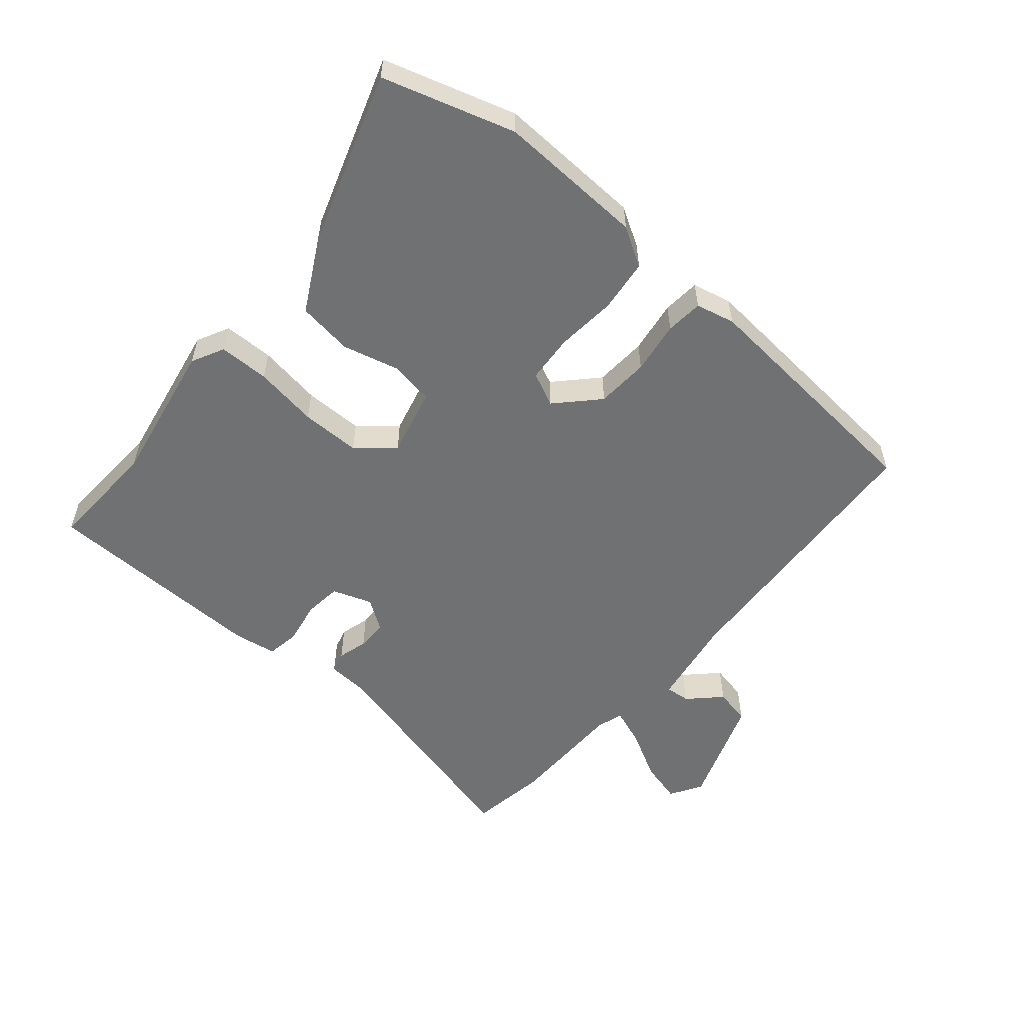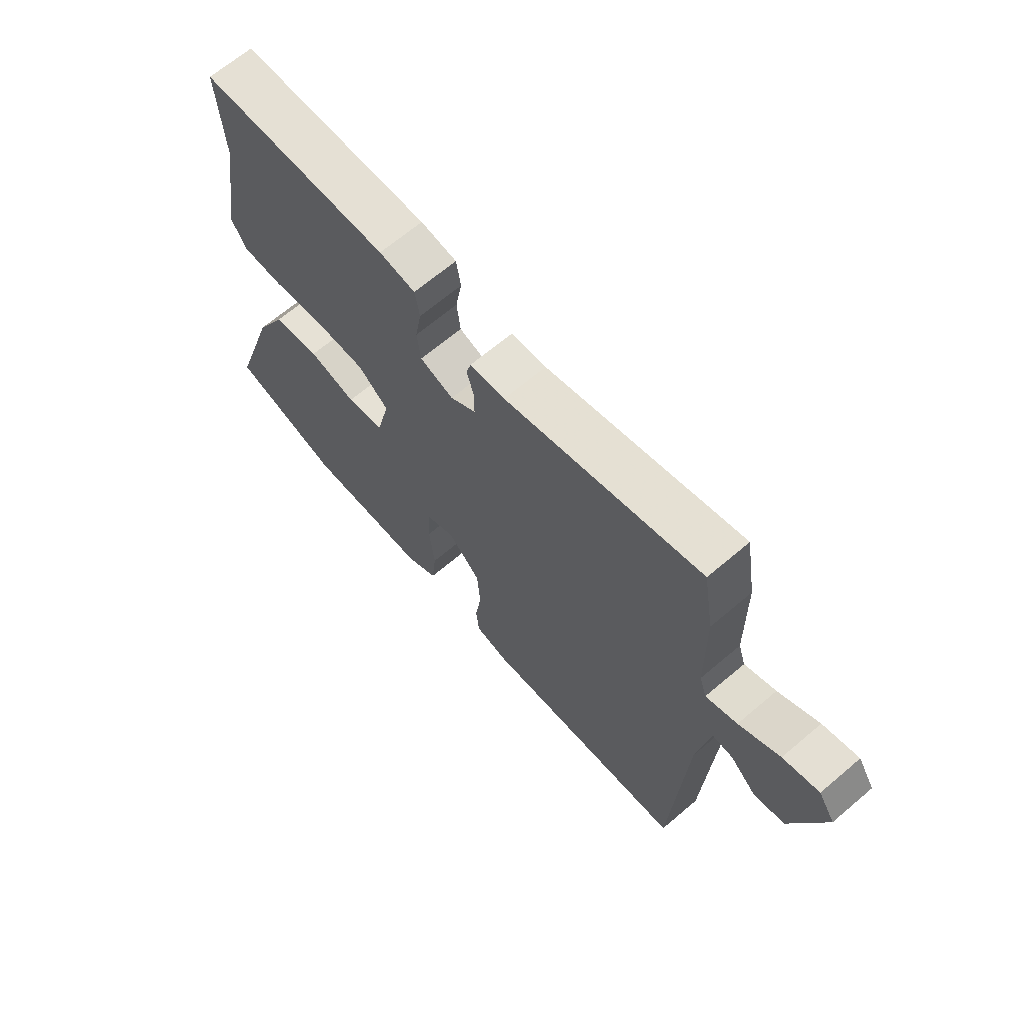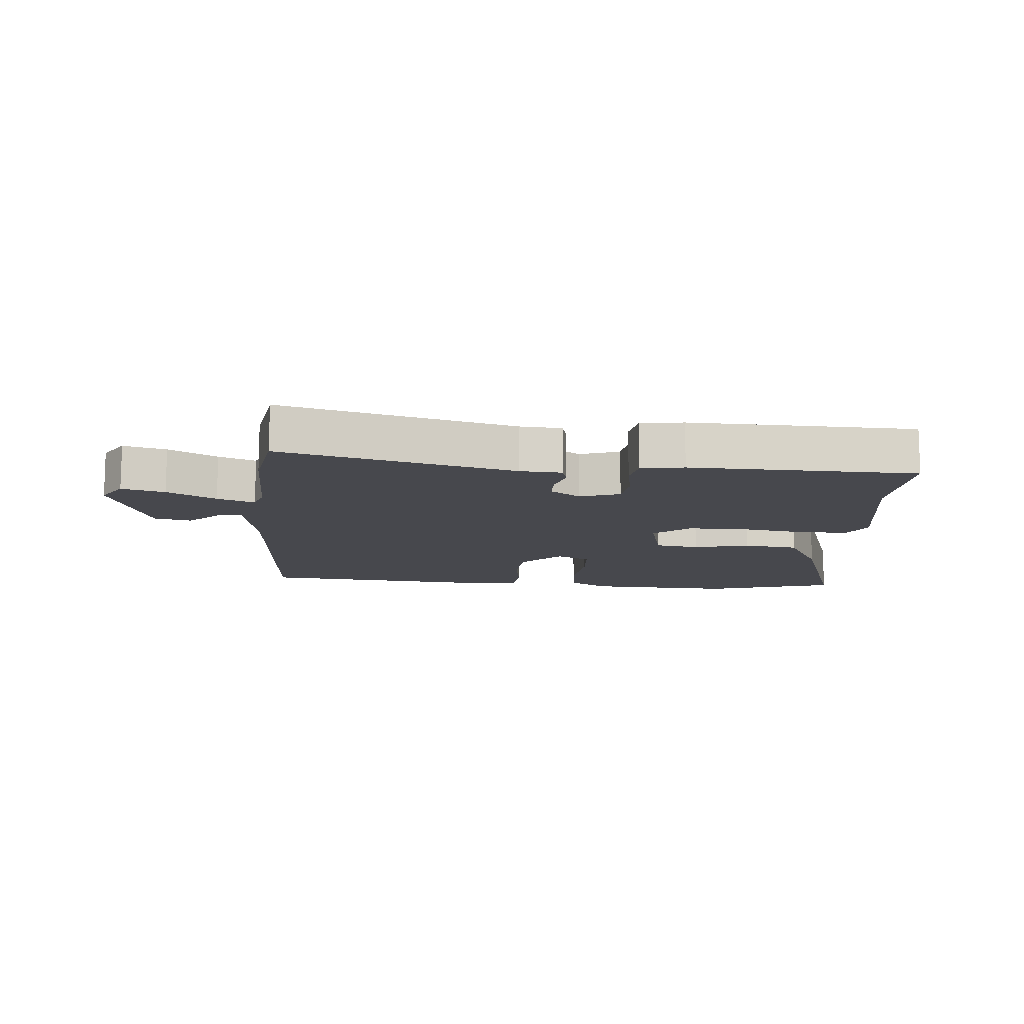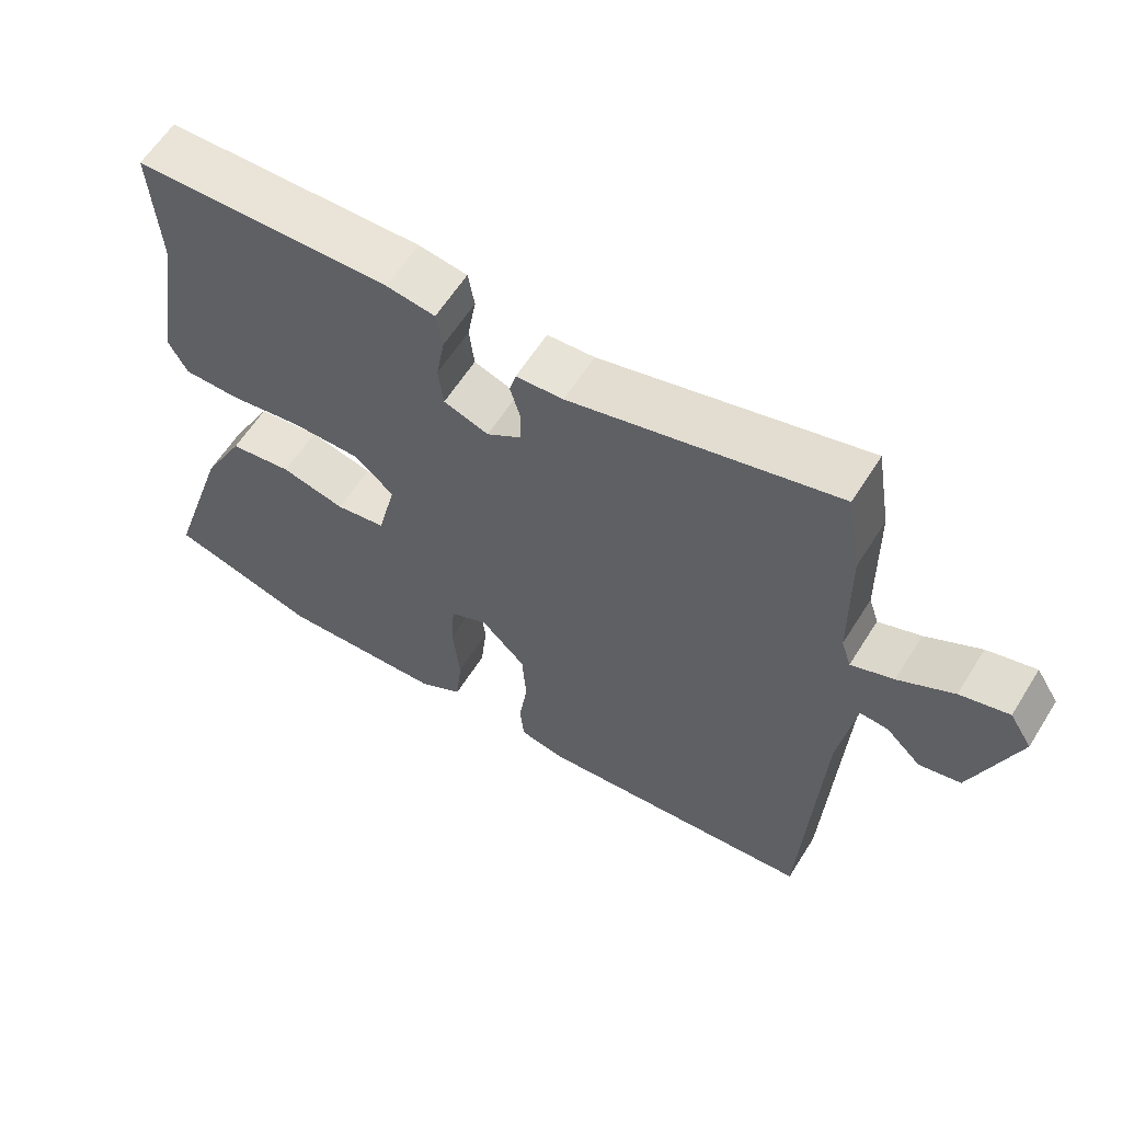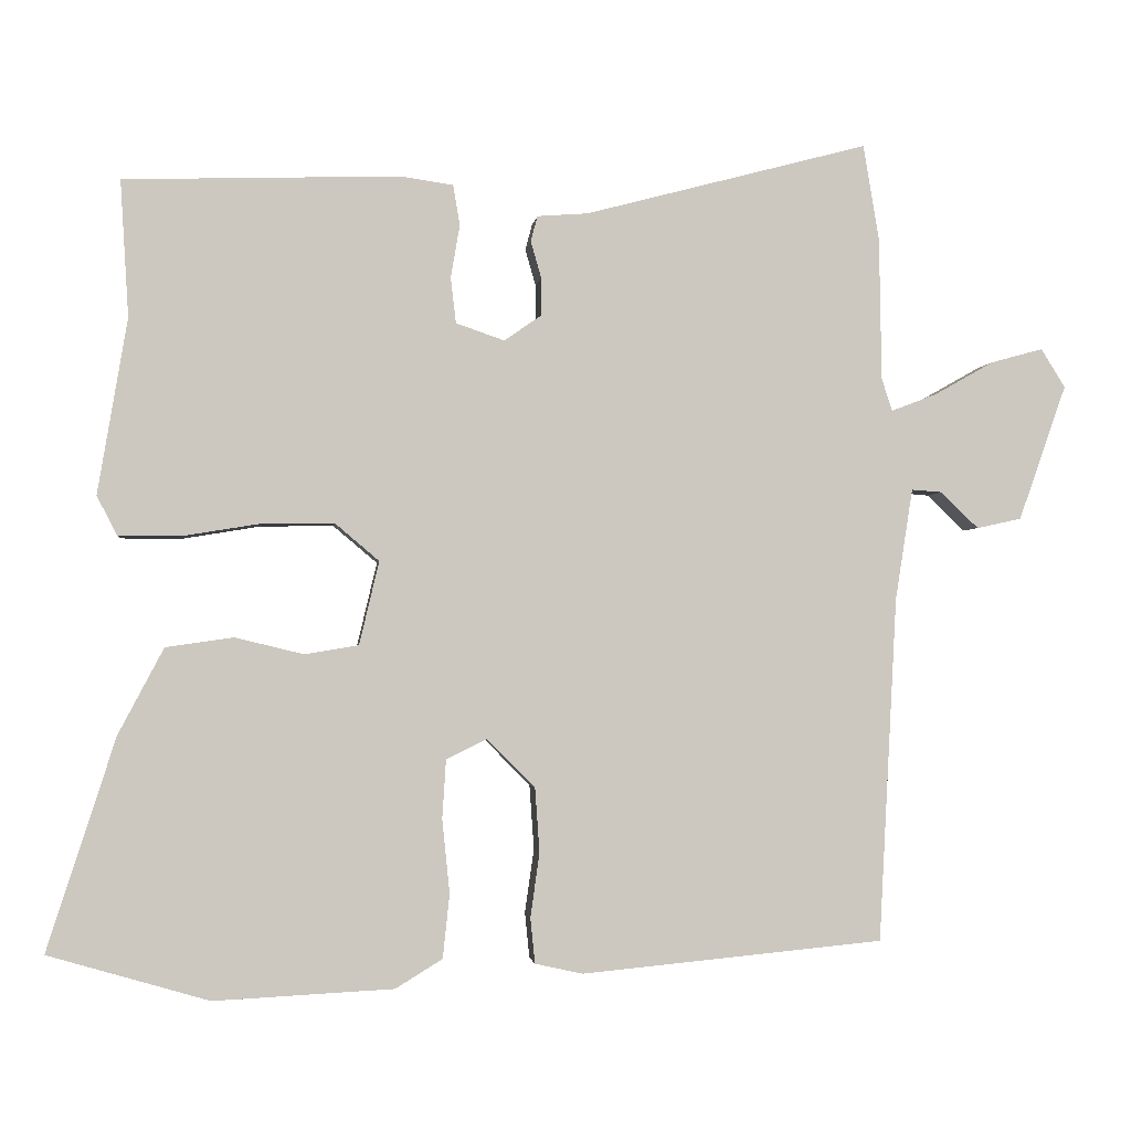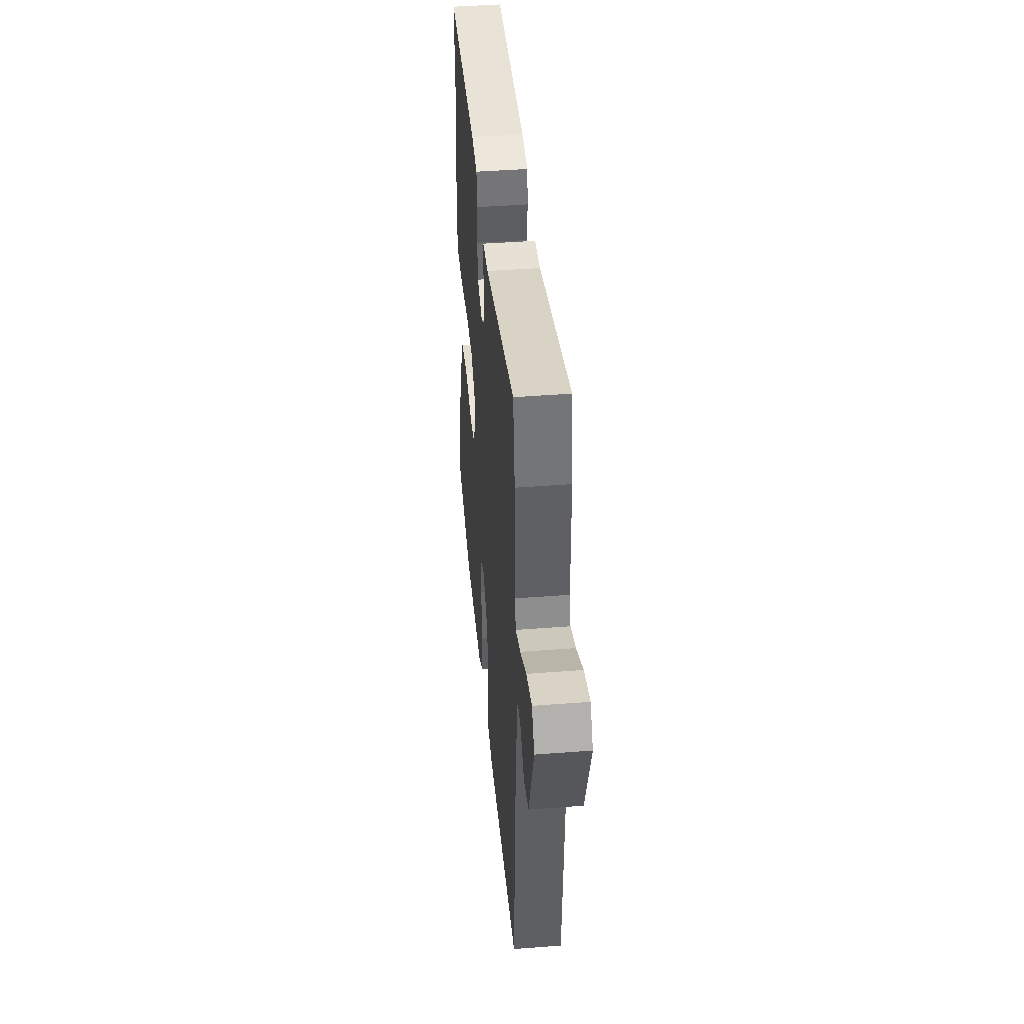
<metadata>
{"format":"obj","ext":"obj","renderer":"f3d","projection":"perspective","resolution":1024,"background":"white","views":[{"elev":-55.2,"azim":140.2,"up":"+Y"},{"elev":66.8,"azim":-130.4,"up":"+Z"},{"elev":-11.9,"azim":-4.5,"up":"+Y"},{"elev":60.8,"azim":-148.0,"up":"+Z"},{"elev":-2.1,"azim":173.2,"up":"+Z"},{"elev":43.4,"azim":-95.2,"up":"+Z"}]}
</metadata>
<code>
v -0.502 0.07 -0.469
v -0.526 0.07 -0.014
v -0.549 0.07 0.133
v -0.589 0.07 0.13
v -0.639 0.07 0.082
v -0.698 0.07 0.095
v -0.761 0.07 0.274
v -0.729 0.07 0.325
v -0.66 0.07 0.306
v -0.582 0.07 0.262
v -0.522 0.07 0.239
v -0.508 0.07 0.282
v -0.505 0.07 0.47
v -0.484 0.07 0.596
v -0.11 0.07 0.497
v -0.043 0.07 0.492
v -0.034 0.07 0.458
v -0.048 0.07 0.41
v -0.048 0.07 0.36
v 0.001 0.07 0.326
v 0.065 0.07 0.348
v 0.072 0.07 0.408
v 0.06 0.07 0.478
v 0.069 0.07 0.531
v 0.138 0.07 0.541
v 0.502 0.07 0.529
v 0.491 0.07 0.349
v 0.53 0.07 0.117
v 0.503 0.07 0.065
v 0.422 0.07 0.065
v 0.319 0.07 0.082
v 0.223 0.07 0.083
v 0.165 0.07 0.034
v 0.191 0.07 -0.076
v 0.262 0.07 -0.088
v 0.353 0.07 -0.066
v 0.442 0.07 -0.079
v 0.502 0.07 -0.193
v 0.592 0.07 -0.473
v 0.38 0.07 -0.535
v 0.143 0.07 -0.523
v 0.081 0.07 -0.485
v 0.072 0.07 -0.4
v 0.082 0.07 -0.303
v 0.077 0.07 -0.225
v 0.023 0.07 -0.199
v -0.04 0.07 -0.263
v -0.046 0.07 -0.348
v -0.034 0.07 -0.433
v -0.04 0.07 -0.493
v -0.103 0.07 -0.507
v -0.502 0 -0.469
v -0.526 0 -0.014
v -0.549 0 0.133
v -0.589 0 0.13
v -0.639 0 0.082
v -0.698 0 0.095
v -0.761 0 0.274
v -0.729 0 0.325
v -0.66 0 0.306
v -0.582 0 0.262
v -0.522 0 0.239
v -0.508 0 0.282
v -0.505 0 0.47
v -0.484 0 0.596
v -0.11 0 0.497
v -0.043 0 0.492
v -0.034 0 0.458
v -0.048 0 0.41
v -0.048 0 0.36
v 0.001 0 0.326
v 0.065 0 0.348
v 0.072 0 0.408
v 0.06 0 0.478
v 0.069 0 0.531
v 0.138 0 0.541
v 0.502 0 0.529
v 0.491 0 0.349
v 0.53 0 0.117
v 0.503 0 0.065
v 0.422 0 0.065
v 0.319 0 0.082
v 0.223 0 0.083
v 0.165 0 0.034
v 0.191 0 -0.076
v 0.262 0 -0.088
v 0.353 0 -0.066
v 0.442 0 -0.079
v 0.502 0 -0.193
v 0.592 0 -0.473
v 0.38 0 -0.535
v 0.143 0 -0.523
v 0.081 0 -0.485
v 0.072 0 -0.4
v 0.082 0 -0.303
v 0.077 0 -0.225
v 0.023 0 -0.199
v -0.04 0 -0.263
v -0.046 0 -0.348
v -0.034 0 -0.433
v -0.04 0 -0.493
v -0.103 0 -0.507
f 48 49 50 51
f 47 48 51 1
f 46 47 1 2
f 41 42 43 44
f 41 44 45
f 40 41 45
f 39 40 45
f 38 39 45
f 35 36 37 38
f 34 35 38 45
f 33 34 45 46
f 28 29 30 31
f 27 28 31 32
f 26 27 32 33
f 22 23 24 25
f 21 22 25 26
f 15 16 17 18
f 15 18 19
f 12 13 14 15
f 11 12 15 19
f 7 8 9 10
f 7 10 11
f 4 5 6 7
f 3 4 7 11
f 33 46 2 3
f 21 26 33
f 20 21 33 3
f 3 11 19 20
f 102 101 100 99
f 52 102 99 98
f 53 52 98 97
f 95 94 93 92
f 96 95 92
f 96 92 91
f 96 91 90
f 96 90 89
f 89 88 87 86
f 96 89 86 85
f 97 96 85 84
f 82 81 80 79
f 83 82 79 78
f 84 83 78 77
f 76 75 74 73
f 77 76 73 72
f 69 68 67 66
f 70 69 66
f 66 65 64 63
f 70 66 63 62
f 61 60 59 58
f 62 61 58
f 58 57 56 55
f 62 58 55 54
f 54 53 97 84
f 84 77 72
f 54 84 72 71
f 71 70 62 54
f 1 52 53 2
f 2 53 54 3
f 3 54 55 4
f 4 55 56 5
f 5 56 57 6
f 6 57 58 7
f 7 58 59 8
f 8 59 60 9
f 9 60 61 10
f 10 61 62 11
f 11 62 63 12
f 12 63 64 13
f 13 64 65 14
f 14 65 66 15
f 15 66 67 16
f 16 67 68 17
f 17 68 69 18
f 18 69 70 19
f 19 70 71 20
f 20 71 72 21
f 21 72 73 22
f 22 73 74 23
f 23 74 75 24
f 24 75 76 25
f 25 76 77 26
f 26 77 78 27
f 27 78 79 28
f 28 79 80 29
f 29 80 81 30
f 30 81 82 31
f 31 82 83 32
f 32 83 84 33
f 33 84 85 34
f 34 85 86 35
f 35 86 87 36
f 36 87 88 37
f 37 88 89 38
f 38 89 90 39
f 39 90 91 40
f 40 91 92 41
f 41 92 93 42
f 42 93 94 43
f 43 94 95 44
f 44 95 96 45
f 45 96 97 46
f 46 97 98 47
f 47 98 99 48
f 48 99 100 49
f 49 100 101 50
f 50 101 102 51
f 51 102 52 1

</code>
